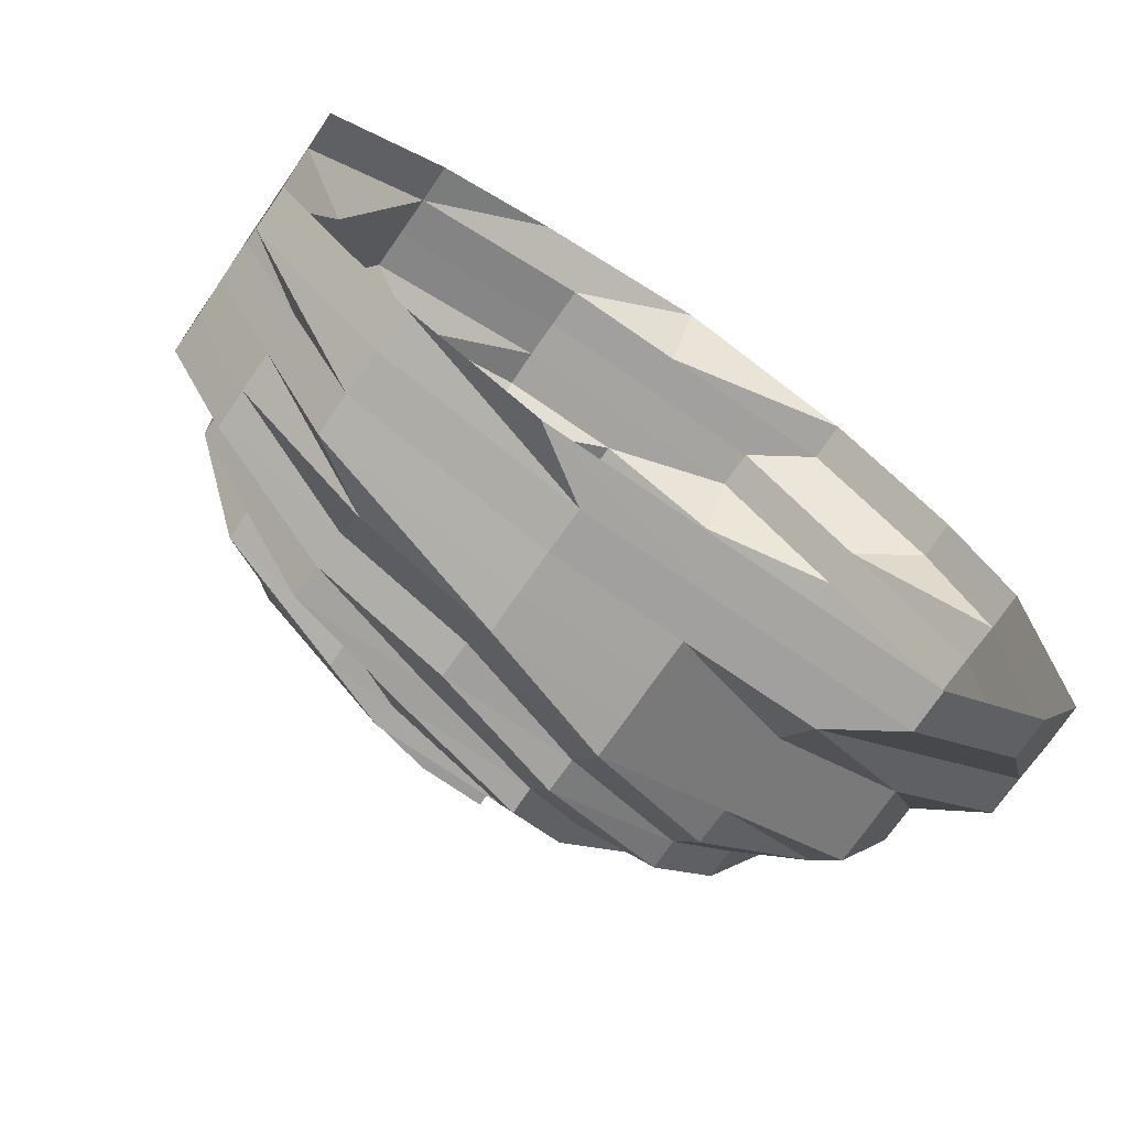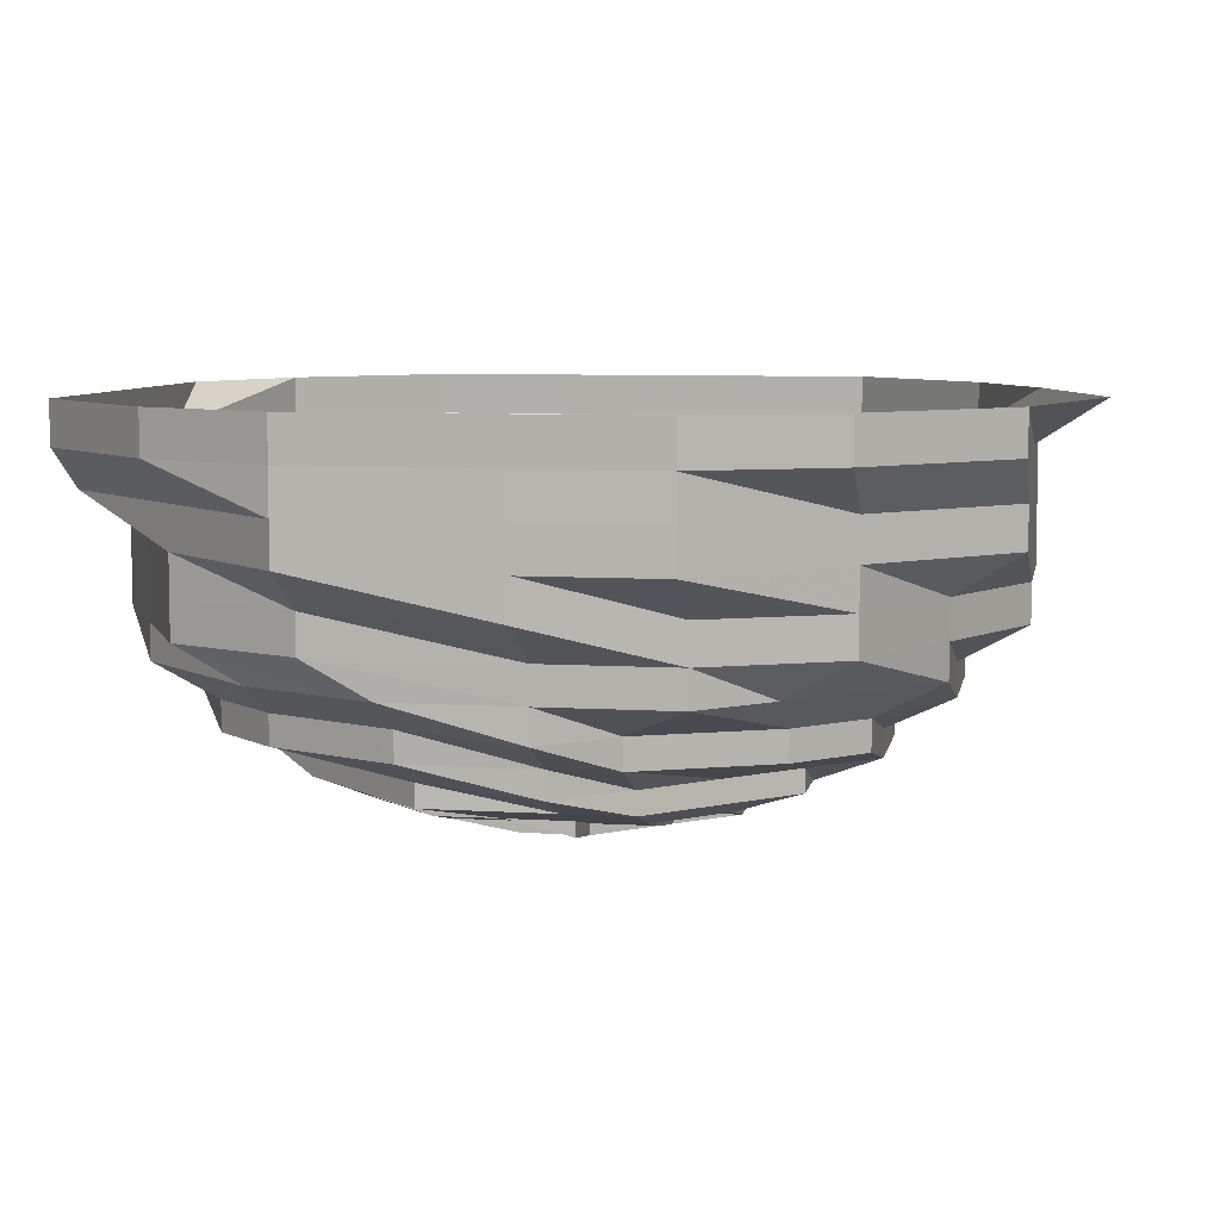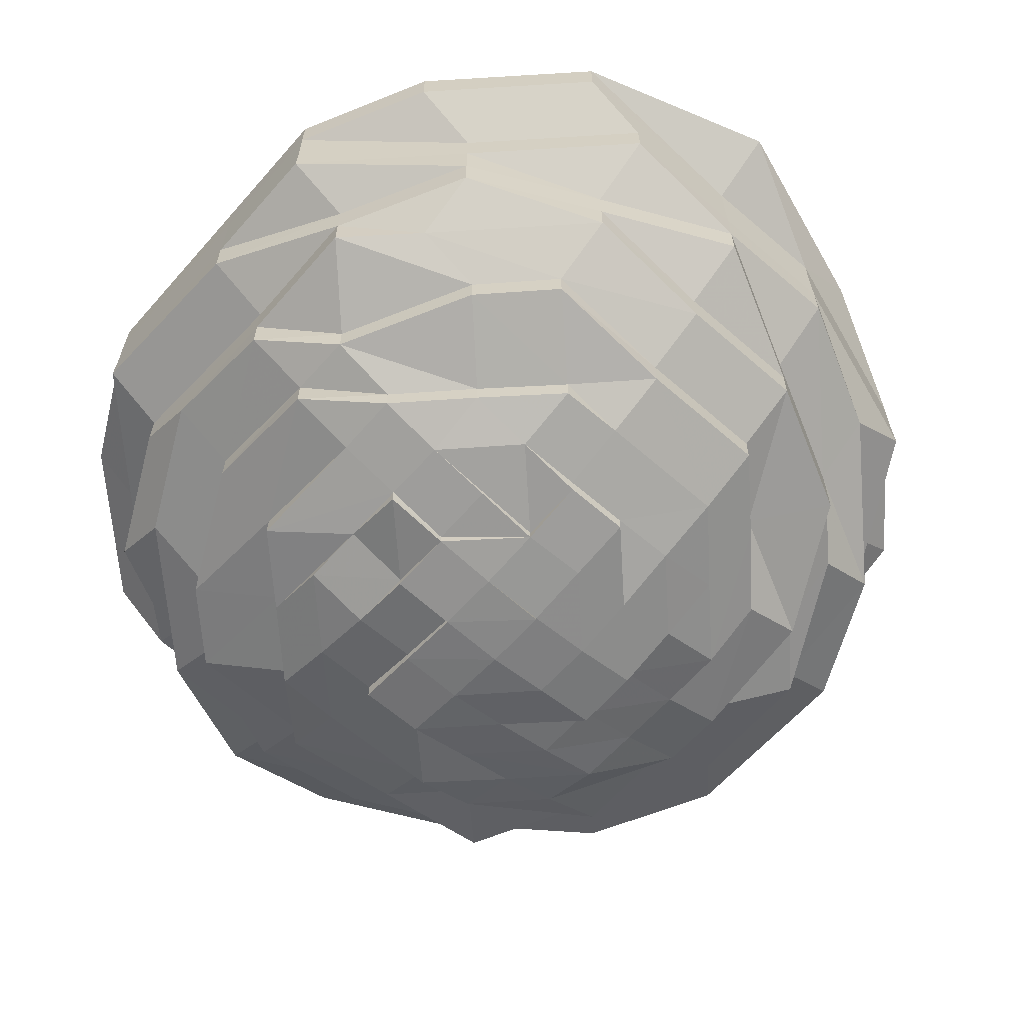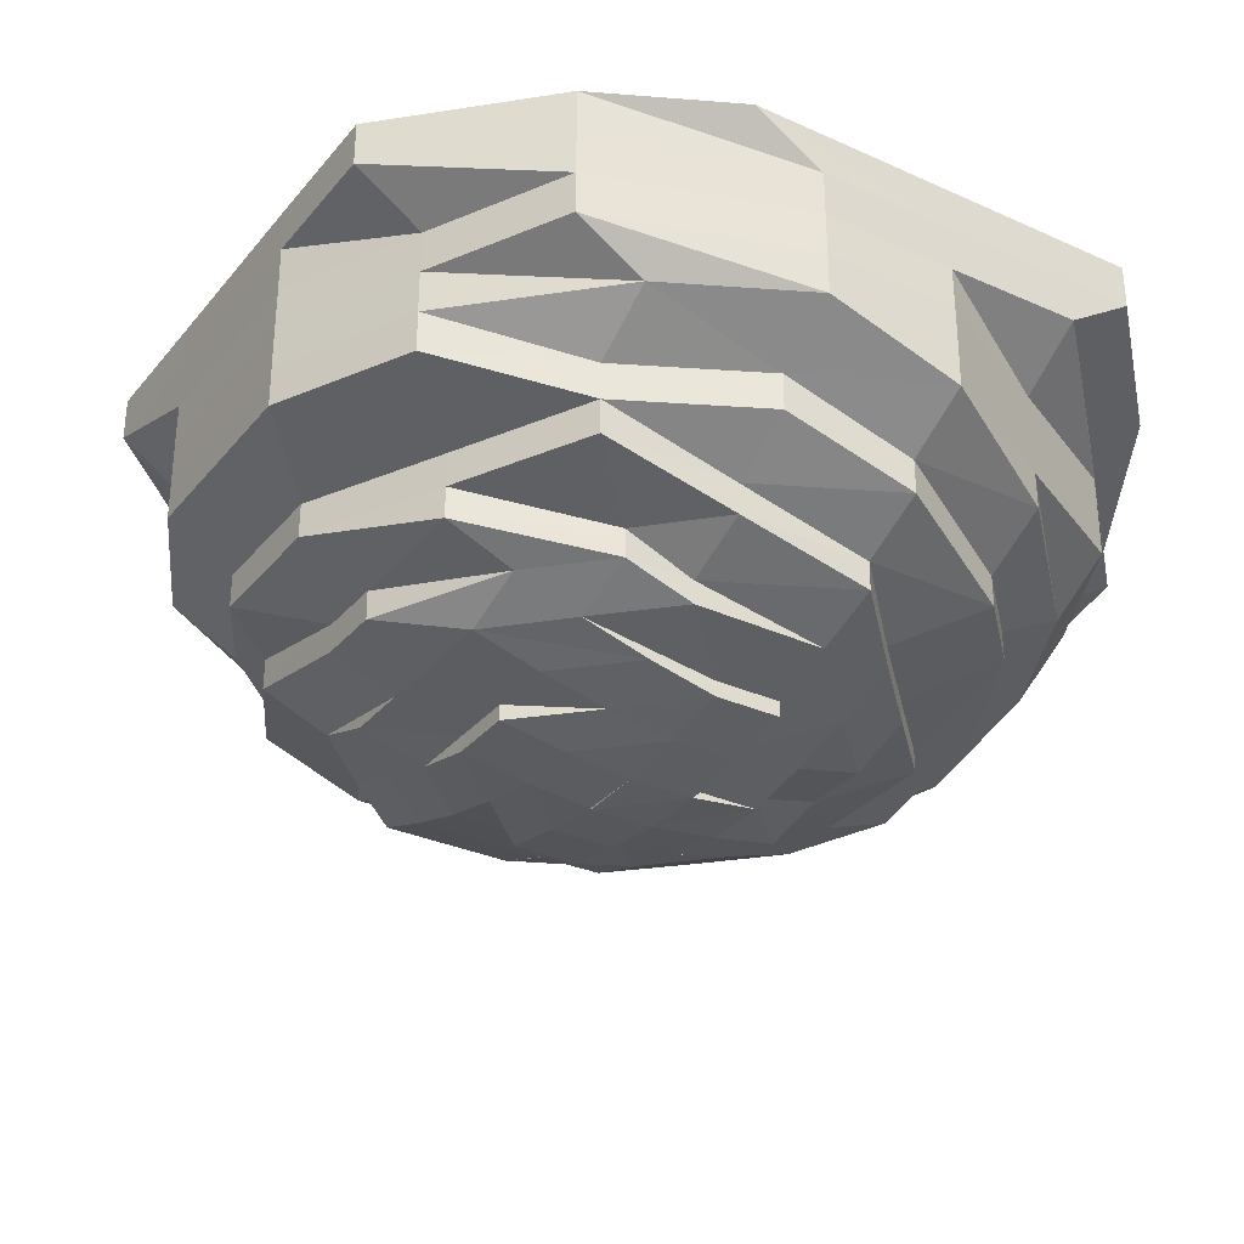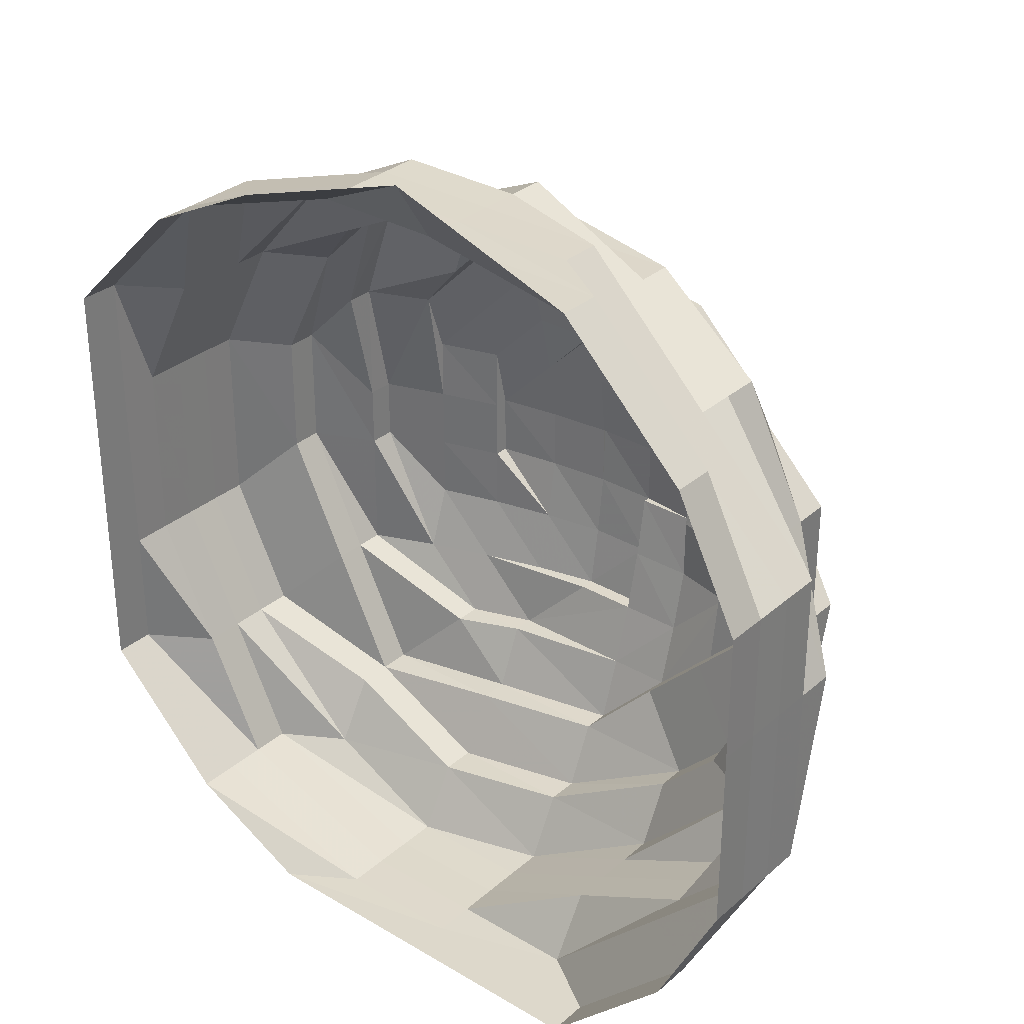
<metadata>
{"format":"obj","ext":"obj","renderer":"f3d","projection":"perspective","resolution":1024,"background":"white","views":[{"elev":-72.6,"azim":-34.7,"up":"+Y"},{"elev":7.0,"azim":100.4,"up":"+Z"},{"elev":-63.2,"azim":138.6,"up":"+Z"},{"elev":-31.3,"azim":-32.6,"up":"+Z"},{"elev":31.7,"azim":39.8,"up":"+Y"}]}
</metadata>
<code>
o 15442
v 2221 1870 14.32
v 2221 1870 14.32
v 2221 1870 14.31
v 2221 1870 14.31
v 2221 1869 14.32
v 2221 1870 14.31
v 2221 1870 14.32
v 2221 1869 14.31
v 2221 1869 14.32
v 2221 1870 14.31
v 2221 1870 14.32
v 2221 1870 14.3
v 2221 1870 14.31
v 2221 1870 14.32
v 2221 1870 14.3
v 2221 1870 14.3
v 2221 1870 14.31
v 2221 1870 14.32
v 2221 1870 14.3
v 2221 1870 14.31
v 2221 1870 14.32
v 2221 1870 14.3
v 2221 1870 14.31
v 2221 1870 14.32
v 2221 1870 14.3
v 2221 1870 14.31
v 2221 1870 14.32
v 2221 1870 14.3
v 2221 1870 14.31
v 2221 1870 14.32
v 2221 1870 14.3
v 2221 1870 14.31
v 2221 1870 14.32
v 2221 1870 14.3
v 2221 1869 14.31
v 2221 1869 14.32
v 2221 1869 14.3
v 2221 1869 14.31
v 2221 1869 14.32
v 2221 1869 14.3
v 2221 1869 14.31
v 2221 1869 14.32
v 2221 1869 14.3
v 2221 1869 14.31
v 2221 1869 14.32
v 2221 1869 14.3
v 2221 1869 14.31
v 2221 1869 14.3
v 2221 1869 14.3
v 2221 1870 14.3
v 2221 1869 14.3
v 2221 1870 14.3
v 2221 1870 14.3
v 2221 1870 14.3
v 2221 1870 14.3
v 2221 1870 14.3
v 2221 1870 14.29
v 2221 1870 14.3
v 2221 1870 14.29
v 2221 1870 14.29
v 2221 1870 14.3
v 2221 1870 14.29
v 2221 1870 14.3
v 2221 1870 14.29
v 2221 1870 14.3
v 2221 1870 14.29
v 2221 1870 14.3
v 2221 1870 14.29
v 2221 1870 14.3
v 2221 1870 14.29
v 2221 1870 14.3
v 2221 1870 14.29
v 2221 1869 14.3
v 2221 1869 14.29
v 2221 1869 14.3
v 2221 1869 14.29
v 2221 1869 14.3
v 2221 1869 14.29
v 2221 1869 14.3
v 2221 1869 14.29
v 2221 1869 14.3
v 2221 1869 14.29
v 2221 1869 14.29
v 2221 1870 14.29
v 2221 1869 14.29
v 2221 1870 14.29
v 2221 1870 14.29
v 2221 1870 14.29
v 2221 1870 14.29
v 2221 1870 14.29
v 2221 1870 14.28
v 2221 1870 14.29
v 2221 1870 14.28
v 2221 1870 14.28
v 2221 1870 14.29
v 2221 1870 14.28
v 2221 1870 14.29
v 2221 1870 14.28
v 2221 1870 14.29
v 2221 1870 14.28
v 2221 1870 14.29
v 2221 1870 14.28
v 2221 1870 14.29
v 2221 1870 14.28
v 2221 1870 14.29
v 2221 1870 14.28
v 2221 1869 14.29
v 2221 1870 14.28
v 2221 1869 14.29
v 2221 1869 14.28
v 2221 1869 14.29
v 2221 1869 14.28
v 2221 1869 14.29
v 2221 1869 14.28
v 2221 1869 14.29
v 2221 1869 14.28
v 2221 1869 14.28
v 2221 1870 14.28
v 2221 1869 14.27
v 2221 1870 14.28
v 2221 1870 14.27
v 2221 1870 14.27
v 2221 1870 14.27
v 2221 1870 14.27
v 2221 1870 14.27
v 2221 1870 14.27
v 2221 1870 14.27
v 2221 1870 14.27
v 2221 1870 14.27
v 2221 1870 14.27
v 2221 1870 14.27
v 2221 1870 14.27
v 2221 1870 14.27
v 2221 1870 14.27
v 2221 1870 14.27
v 2221 1870 14.27
v 2221 1870 14.27
v 2221 1870 14.27
v 2221 1870 14.27
v 2221 1870 14.27
v 2221 1870 14.27
v 2221 1870 14.27
v 2221 1869 14.27
v 2221 1869 14.27
v 2221 1869 14.27
v 2221 1869 14.27
v 2221 1869 14.27
v 2221 1869 14.27
v 2221 1869 14.27
v 2221 1869 14.27
v 2221 1869 14.27
v 2221 1870 14.27
v 2221 1870 14.27
v 2221 1870 14.27
v 2221 1870 14.27
v 2221 1870 14.27
v 2221 1870 14.27
v 2221 1870 14.27
v 2221 1870 14.26
v 2221 1870 14.27
v 2221 1870 14.26
v 2221 1870 14.26
v 2221 1870 14.27
v 2221 1870 14.26
v 2221 1870 14.26
v 2221 1870 14.27
v 2221 1870 14.26
v 2221 1870 14.26
v 2221 1870 14.26
v 2221 1870 14.26
v 2221 1870 14.26
v 2221 1870 14.26
v 2221 1870 14.26
v 2221 1870 14.26
v 2221 1870 14.26
v 2221 1870 14.26
v 2221 1870 14.26
v 2221 1870 14.26
v 2221 1870 14.26
v 2221 1870 14.26
v 2221 1870 14.26
v 2221 1870 14.26
v 2221 1870 14.26
v 2221 1870 14.26
v 2221 1870 14.26
v 2221 1870 14.26
v 2221 1870 14.26
v 2221 1870 14.26
v 2221 1870 14.26
v 2221 1870 14.26
v 2221 1870 14.26
v 2221 1870 14.27
v 2221 1870 14.26
v 2221 1870 14.27
v 2221 1870 14.26
v 2221 1870 14.26
v 2221 1870 14.26
v 2221 1870 14.27
v 2221 1870 14.26
v 2221 1870 14.26
v 2221 1870 14.26
v 2221 1870 14.26
v 2221 1870 14.26
v 2221 1870 14.26
v 2221 1870 14.26
v 2221 1870 14.26
v 2221 1870 14.26
v 2221 1870 14.26
v 2221 1870 14.26
v 2221 1870 14.26
v 2221 1870 14.27
v 2221 1870 14.26
v 2221 1870 14.27
v 2221 1870 14.26
v 2221 1869 14.27
v 2221 1870 14.26
v 2221 1869 14.26
v 2221 1870 14.26
v 2221 1870 14.26
v 2221 1870 14.26
v 2221 1869 14.27
v 2221 1870 14.26
v 2221 1870 14.26
v 2221 1870 14.26
v 2221 1870 14.26
v 2221 1870 14.26
v 2221 1870 14.26
v 2221 1870 14.26
v 2221 1870 14.26
v 2221 1869 14.26
v 2221 1870 14.26
v 2221 1869 14.27
v 2221 1869 14.26
v 2221 1869 14.27
v 2221 1870 14.26
v 2221 1870 14.26
v 2221 1870 14.26
v 2221 1870 14.26
v 2221 1870 14.26
v 2221 1870 14.26
v 2221 1870 14.26
v 2221 1870 14.26
v 2221 1870 14.26
v 2221 1870 14.26
v 2221 1870 14.26
v 2221 1870 14.26
v 2221 1870 14.26
v 2221 1870 14.26
v 2221 1870 14.26
v 2221 1870 14.26
v 2221 1870 14.26
v 2221 1870 14.26
v 2221 1870 14.26
v 2221 1870 14.26
v 2221 1870 14.26
v 2221 1870 14.25
v 2221 1870 14.25
v 2221 1870 14.26
v 2221 1870 14.26
v 2221 1870 14.26
v 2221 1870 14.26
v 2221 1870 14.26
v 2221 1870 14.26
v 2221 1870 14.26
v 2221 1870 14.26
v 2221 1870 14.26
v 2221 1870 14.26
v 2221 1870 14.26
v 2221 1870 14.26
v 2221 1870 14.25
v 2221 1870 14.26
v 2221 1870 14.26
v 2221 1870 14.26
v 2221 1870 14.26
v 2221 1870 14.25
v 2221 1870 14.25
v 2221 1870 14.26
v 2221 1870 14.26
v 2221 1870 14.26
v 2221 1870 14.26
v 2221 1870 14.26
v 2221 1870 14.25
v 2221 1870 14.25
v 2221 1870 14.26
v 2221 1870 14.25
v 2221 1870 14.25
v 2221 1870 14.25
v 2221 1870 14.25
v 2221 1870 14.25
v 2221 1870 14.26
v 2221 1870 14.25
v 2221 1870 14.26
v 2221 1870 14.26
v 2221 1870 14.26
v 2221 1870 14.26
v 2221 1870 14.26
v 2221 1870 14.26
v 2221 1870 14.26
v 2221 1870 14.26
v 2221 1870 14.26
v 2221 1870 14.26
v 2221 1870 14.26
v 2221 1870 14.26
v 2221 1870 14.26
v 2221 1870 14.26
v 2221 1870 14.26
v 2221 1870 14.26
v 2221 1870 14.26
v 2221 1870 14.26
v 2221 1870 14.26
v 2221 1870 14.26
v 2221 1870 14.25
v 2221 1870 14.25
v 2221 1870 14.25
v 2221 1870 14.25
v 2221 1870 14.25
f 1 2 3
f 3 2 4
f 2 5 4
f 6 1 3
f 7 1 6
f 4 5 8
f 5 9 8
f 10 7 6
f 11 7 10
f 6 3 12
f 13 11 10
f 14 11 13
f 10 6 15
f 15 6 12
f 13 10 16
f 16 10 15
f 17 14 13
f 18 14 17
f 19 13 16
f 17 13 19
f 20 18 17
f 21 18 20
f 22 17 19
f 20 17 22
f 23 21 20
f 24 21 23
f 25 20 22
f 23 20 25
f 26 24 23
f 27 24 26
f 28 23 25
f 26 23 28
f 29 27 26
f 30 27 29
f 31 26 28
f 29 26 31
f 32 30 29
f 33 30 32
f 34 29 31
f 32 29 34
f 35 33 32
f 36 33 35
f 37 32 34
f 35 32 37
f 38 36 35
f 39 36 38
f 40 35 37
f 38 35 40
f 41 39 38
f 42 39 41
f 43 38 40
f 41 38 43
f 44 42 41
f 45 42 44
f 46 41 43
f 44 41 46
f 47 45 44
f 9 45 47
f 8 9 47
f 47 44 48
f 48 44 46
f 8 47 49
f 49 47 48
f 50 8 49
f 4 8 50
f 49 48 51
f 52 4 50
f 3 4 52
f 12 3 52
f 50 49 53
f 53 49 51
f 52 50 54
f 54 50 53
f 12 52 55
f 55 52 54
f 56 12 55
f 15 12 56
f 55 54 57
f 58 15 56
f 16 15 58
f 56 55 59
f 59 55 57
f 58 56 60
f 60 56 59
f 61 16 58
f 19 16 61
f 62 58 60
f 61 58 62
f 63 19 61
f 22 19 63
f 64 61 62
f 63 61 64
f 65 22 63
f 25 22 65
f 66 63 64
f 65 63 66
f 67 25 65
f 28 25 67
f 68 65 66
f 67 65 68
f 69 28 67
f 31 28 69
f 70 67 68
f 69 67 70
f 71 31 69
f 34 31 71
f 72 69 70
f 71 69 72
f 73 34 71
f 37 34 73
f 74 71 72
f 73 71 74
f 75 37 73
f 40 37 75
f 76 73 74
f 75 73 76
f 77 40 75
f 43 40 77
f 78 75 76
f 77 75 78
f 79 43 77
f 46 43 79
f 80 77 78
f 79 77 80
f 81 46 79
f 48 46 81
f 51 48 81
f 81 79 82
f 82 79 80
f 51 81 83
f 83 81 82
f 84 51 83
f 53 51 84
f 83 82 85
f 86 53 84
f 54 53 86
f 57 54 86
f 84 83 87
f 87 83 85
f 86 84 88
f 88 84 87
f 57 86 89
f 89 86 88
f 90 57 89
f 59 57 90
f 89 88 91
f 92 59 90
f 60 59 92
f 90 89 93
f 93 89 91
f 92 90 94
f 94 90 93
f 95 60 92
f 62 60 95
f 96 92 94
f 95 92 96
f 97 62 95
f 64 62 97
f 98 95 96
f 97 95 98
f 99 64 97
f 66 64 99
f 100 97 98
f 99 97 100
f 101 66 99
f 68 66 101
f 102 99 100
f 101 99 102
f 103 68 101
f 70 68 103
f 104 101 102
f 103 101 104
f 105 70 103
f 72 70 105
f 106 103 104
f 105 103 106
f 107 72 105
f 74 72 107
f 108 105 106
f 107 105 108
f 109 74 107
f 76 74 109
f 110 107 108
f 109 107 110
f 111 76 109
f 78 76 111
f 112 109 110
f 111 109 112
f 113 78 111
f 80 78 113
f 114 111 112
f 113 111 114
f 115 80 113
f 82 80 115
f 85 82 115
f 115 113 116
f 116 113 114
f 85 115 117
f 117 115 116
f 118 85 117
f 87 85 118
f 117 116 119
f 120 87 118
f 88 87 120
f 91 88 120
f 118 117 121
f 121 117 119
f 120 118 122
f 122 118 121
f 91 120 123
f 123 120 122
f 124 91 123
f 93 91 124
f 123 122 125
f 126 93 124
f 94 93 126
f 124 123 127
f 127 123 125
f 126 124 128
f 128 124 127
f 129 94 126
f 96 94 129
f 130 126 128
f 129 126 130
f 131 96 129
f 98 96 131
f 132 129 130
f 131 129 132
f 133 98 131
f 100 98 133
f 134 131 132
f 133 131 134
f 135 100 133
f 102 100 135
f 136 133 134
f 135 133 136
f 137 102 135
f 104 102 137
f 138 135 136
f 137 135 138
f 139 104 137
f 106 104 139
f 140 137 138
f 139 137 140
f 141 106 139
f 108 106 141
f 142 139 140
f 141 139 142
f 143 108 141
f 110 108 143
f 144 141 142
f 143 141 144
f 145 110 143
f 112 110 145
f 146 143 144
f 145 143 146
f 147 112 145
f 114 112 147
f 148 145 146
f 147 145 148
f 149 114 147
f 116 114 149
f 119 116 149
f 149 147 150
f 150 147 148
f 119 149 151
f 151 149 150
f 152 119 151
f 121 119 152
f 151 150 153
f 154 121 152
f 122 121 154
f 125 122 154
f 152 151 155
f 155 151 153
f 154 152 156
f 156 152 155
f 125 154 157
f 157 154 156
f 158 125 157
f 127 125 158
f 157 156 159
f 160 127 158
f 128 127 160
f 158 157 161
f 161 157 159
f 160 158 162
f 162 158 161
f 163 128 160
f 130 128 163
f 164 160 162
f 163 160 164
f 162 161 165
f 166 130 163
f 132 130 166
f 165 167 168
f 165 161 169
f 161 159 169
f 170 162 165
f 164 162 170
f 171 168 172
f 173 170 171
f 174 175 172
f 169 176 175
f 177 178 172
f 179 180 178
f 170 181 182
f 183 164 170
f 183 170 184
f 185 186 184
f 187 164 183
f 187 163 164
f 166 163 187
f 188 187 183
f 188 189 190
f 191 166 187
f 191 187 188
f 192 166 191
f 192 132 166
f 134 132 192
f 193 191 188
f 194 134 192
f 136 134 194
f 195 192 191
f 194 192 195
f 195 191 193
f 193 188 196
f 197 194 195
f 198 136 194
f 198 194 197
f 138 136 198
f 199 193 196
f 200 195 193
f 200 193 199
f 197 195 200
f 201 200 202
f 203 197 200
f 203 200 204
f 205 206 204
f 207 197 203
f 207 198 197
f 208 207 203
f 208 209 210
f 211 198 207
f 211 138 198
f 140 138 211
f 212 211 207
f 212 207 208
f 213 140 211
f 213 211 212
f 142 140 213
f 214 213 212
f 215 142 213
f 215 213 214
f 144 142 215
f 214 212 216
f 216 212 208
f 217 215 214
f 218 219 216
f 216 208 220
f 221 144 215
f 221 215 217
f 146 144 221
f 217 222 223
f 224 216 220
f 225 216 224
f 226 217 225
f 227 225 228
f 229 225 227
f 230 217 226
f 230 221 217
f 231 230 226
f 232 146 221
f 232 221 230
f 148 146 232
f 233 232 230
f 233 230 231
f 234 148 232
f 234 232 233
f 150 148 234
f 153 150 234
f 235 234 233
f 153 234 235
f 235 233 236
f 236 233 231
f 237 153 235
f 238 239 236
f 155 153 237
f 237 240 241
f 236 231 242
f 242 231 243
f 244 236 242
f 231 245 246
f 242 246 247
f 248 236 244
f 249 248 244
f 244 250 251
f 252 248 253
f 253 254 255
f 256 251 257
f 258 259 256
f 260 258 256
f 261 237 248
f 262 237 261
f 262 155 237
f 169 262 261
f 156 155 262
f 159 262 169
f 159 156 262
f 263 264 265
f 243 265 266
f 267 263 268
f 269 266 270
f 271 272 270
f 271 273 269
f 268 224 274
f 224 220 274
f 268 274 275
f 276 277 275
f 274 220 278
f 274 278 275
f 220 204 278
f 279 280 278
f 278 281 275
f 278 199 281
f 199 196 281
f 282 281 283
f 283 284 285
f 285 286 287
f 286 288 289
f 281 196 290
f 196 184 290
f 281 290 291
f 290 284 291
f 290 182 292
f 293 294 290
f 294 295 296
f 297 298 299
f 299 300 301
f 302 303 300
f 304 302 305
f 306 307 308
f 309 310 311
f 312 313 314
f 315 316 314

</code>
